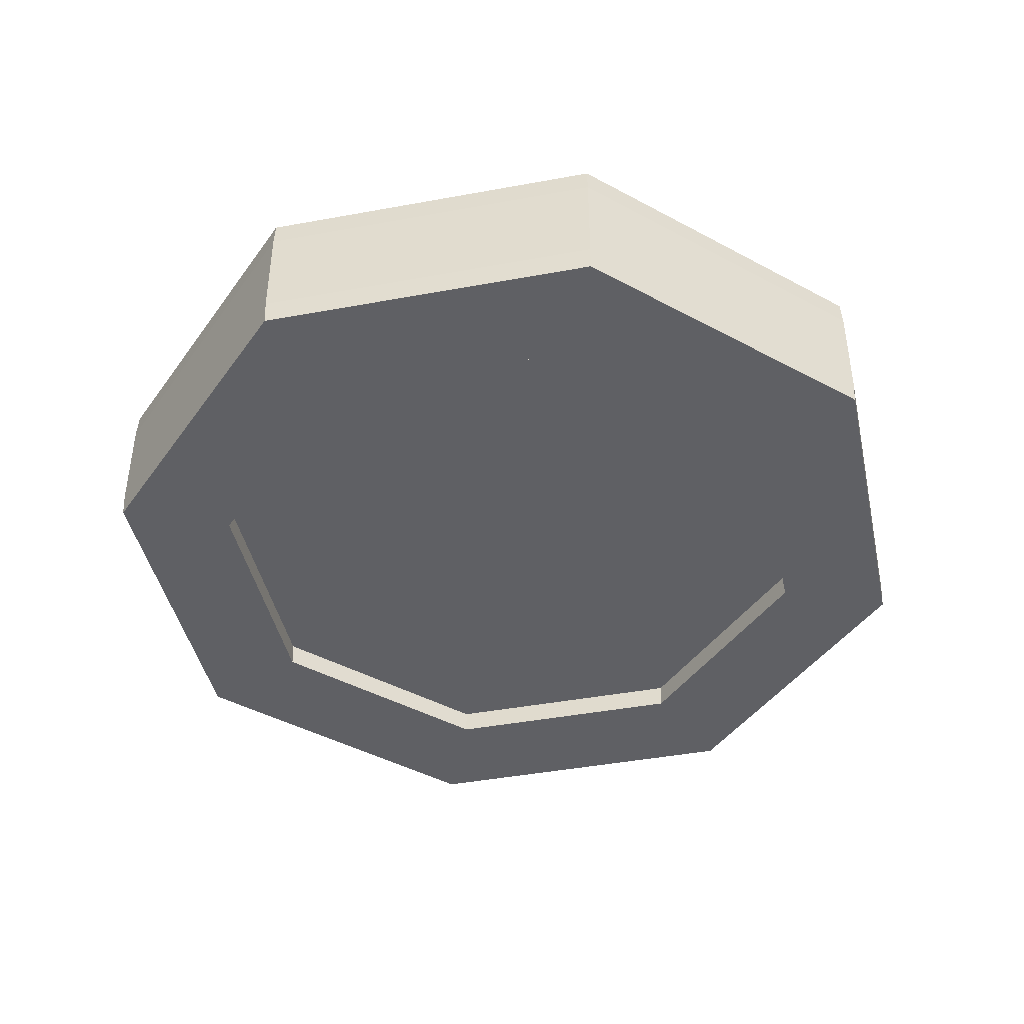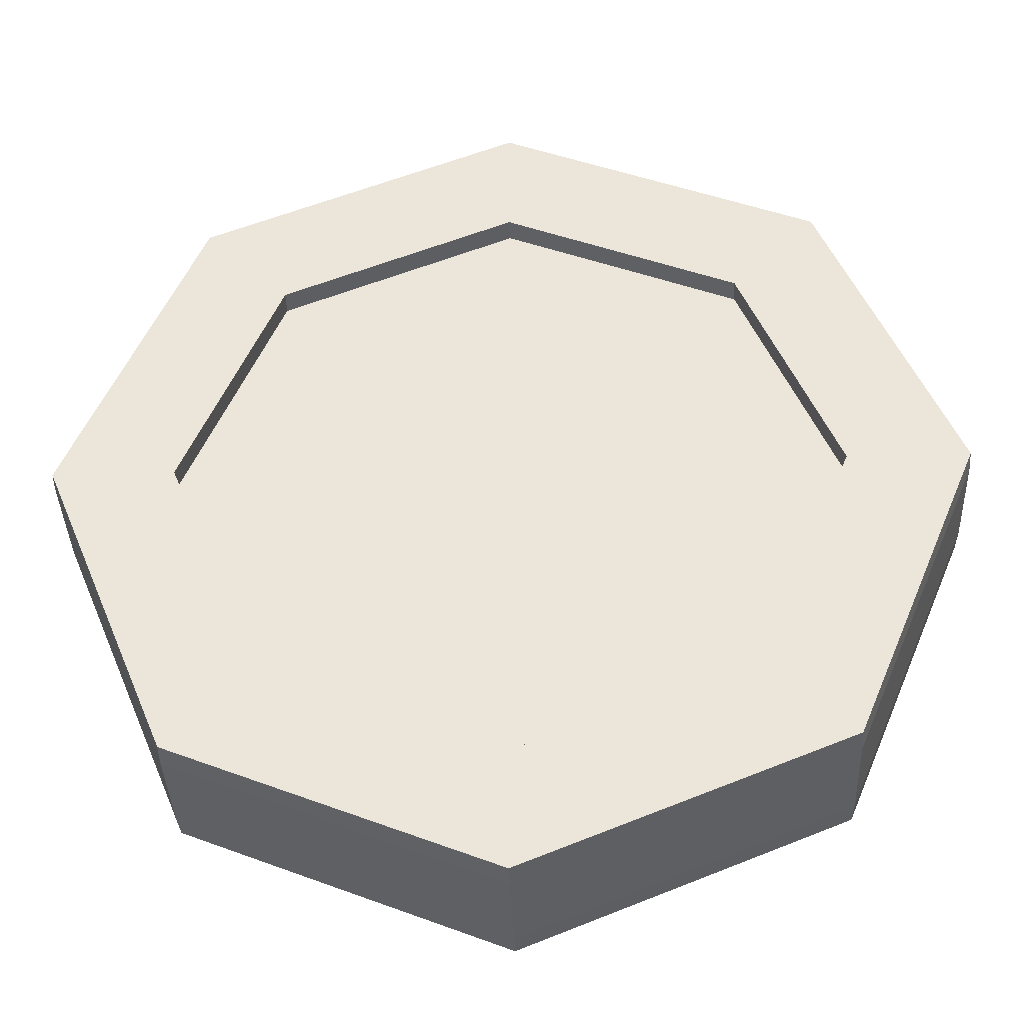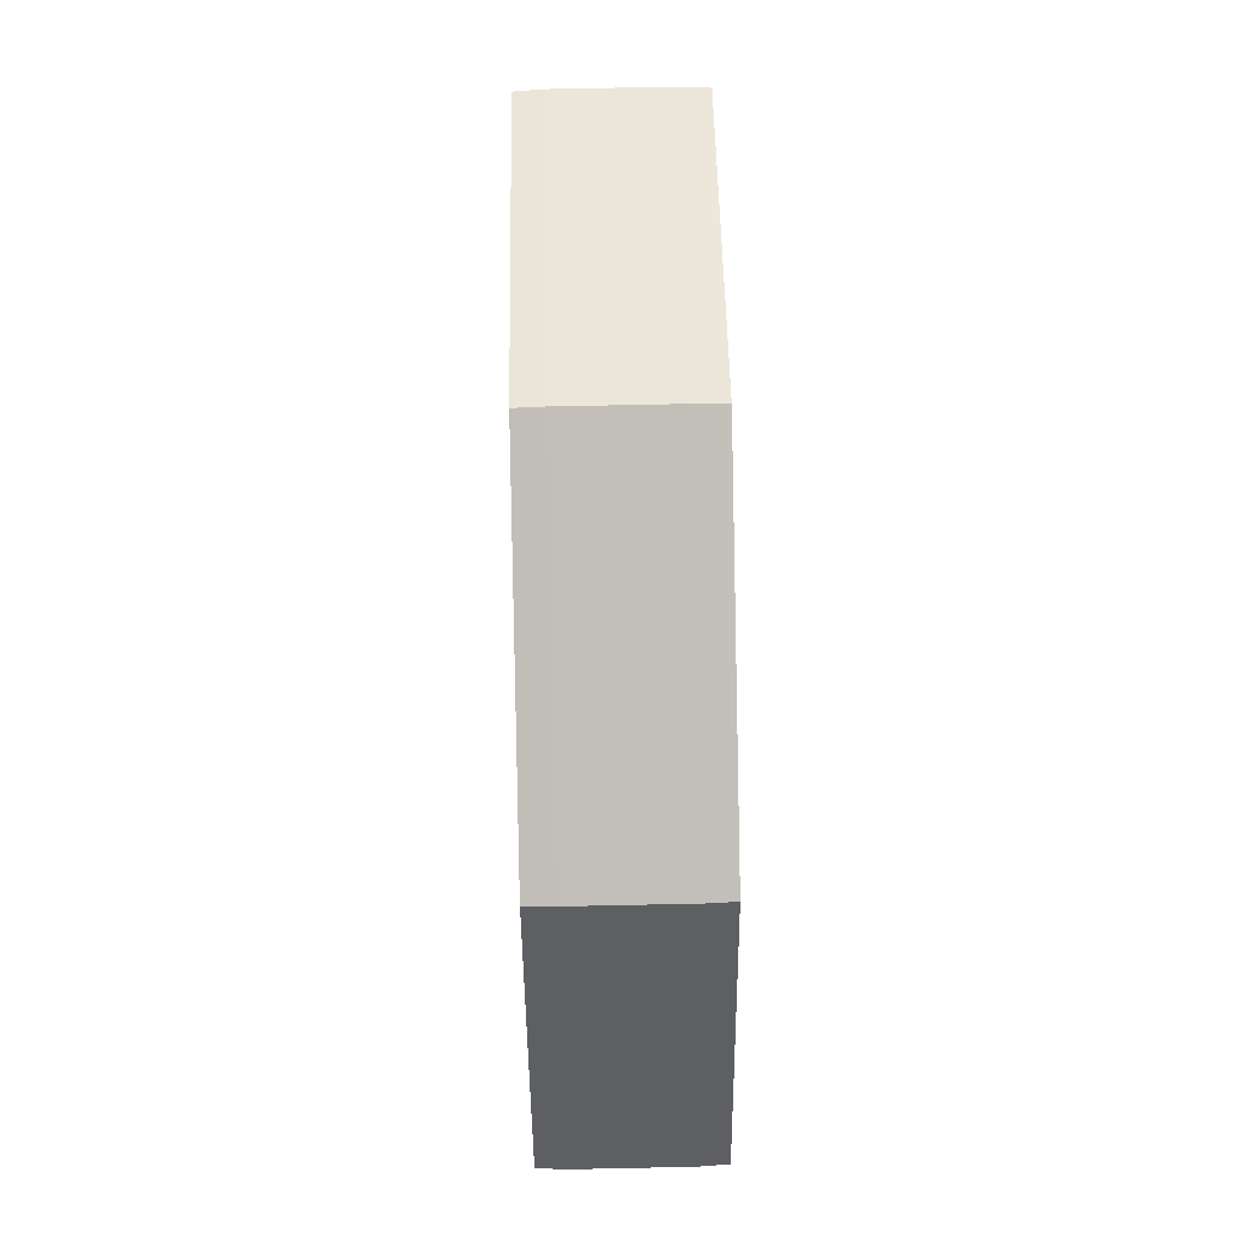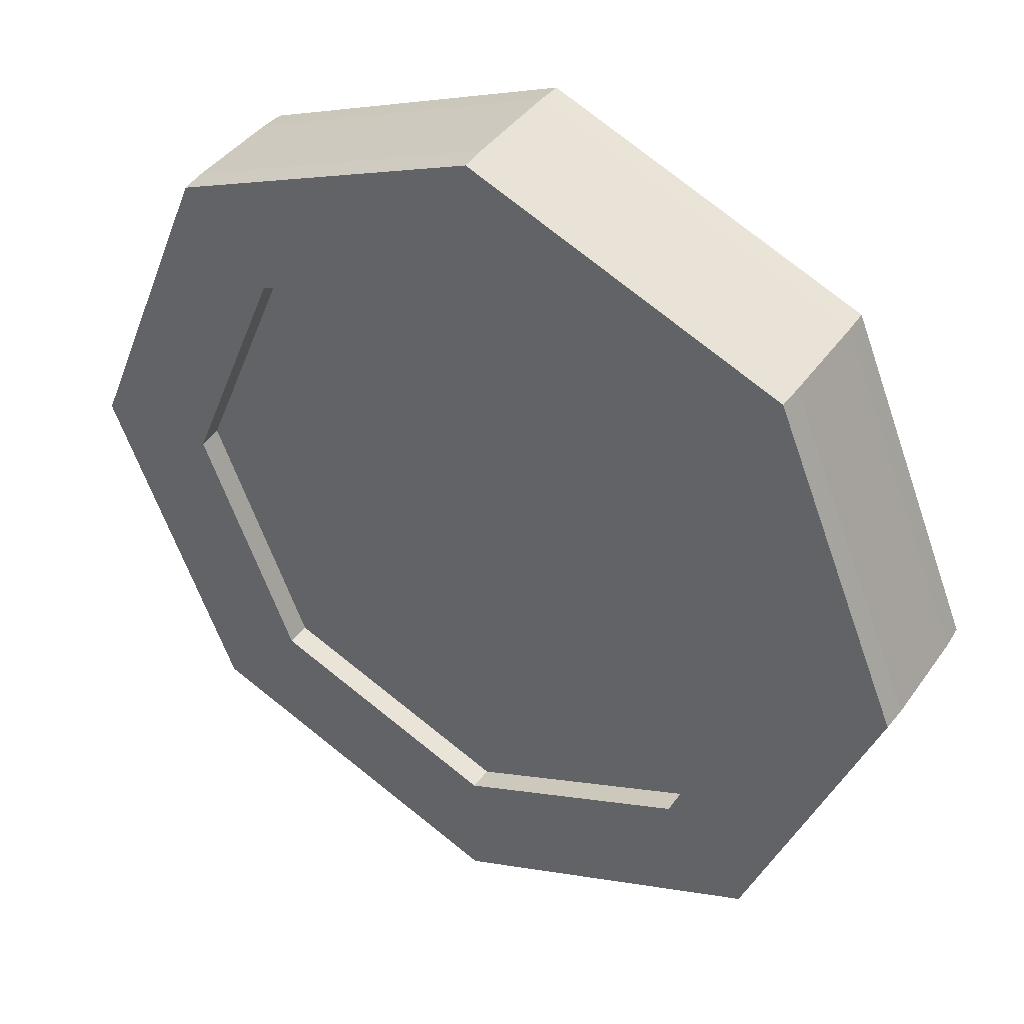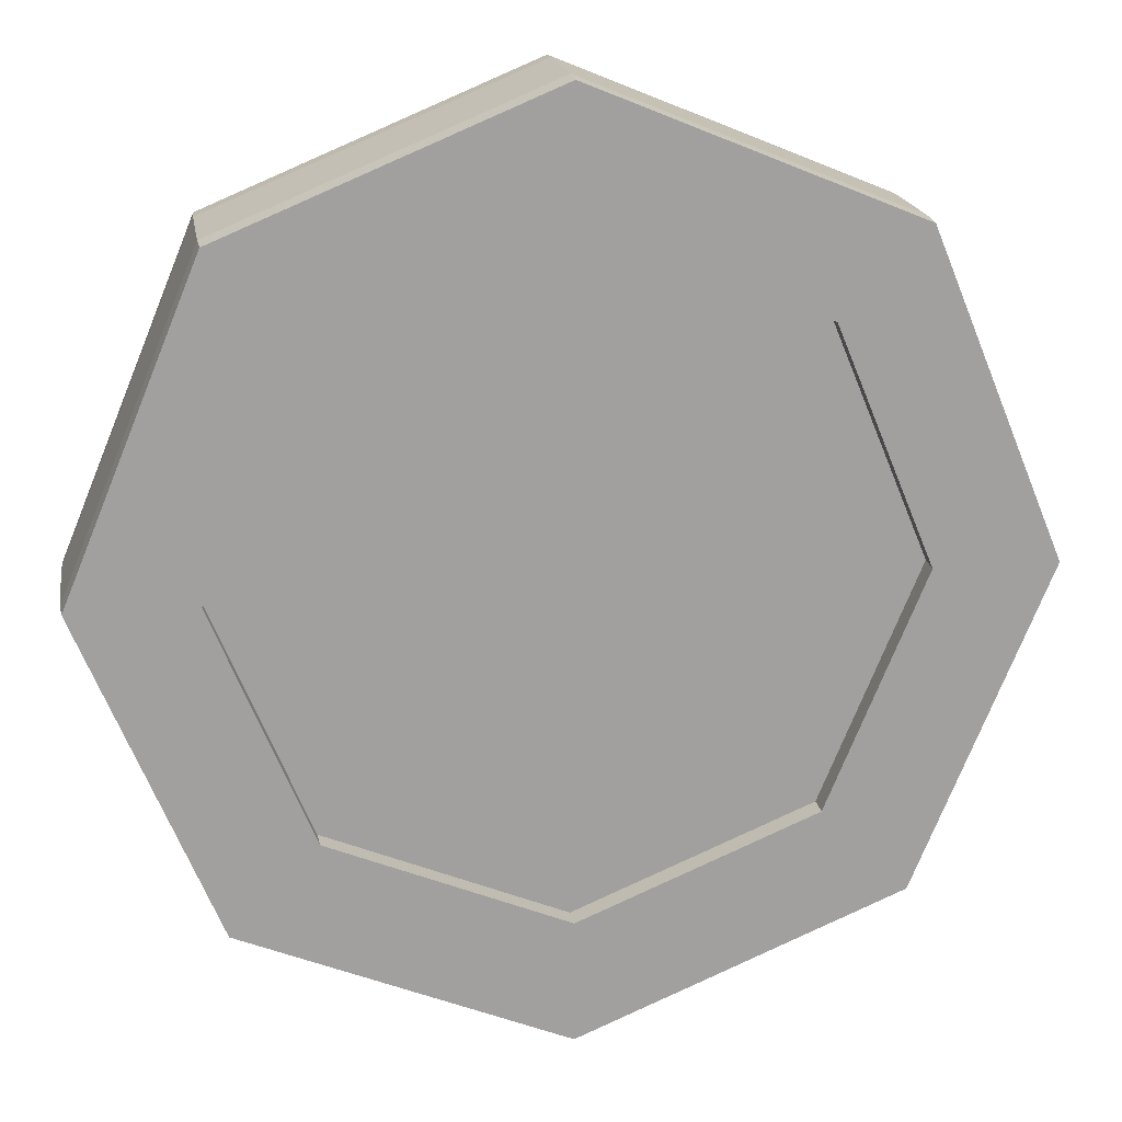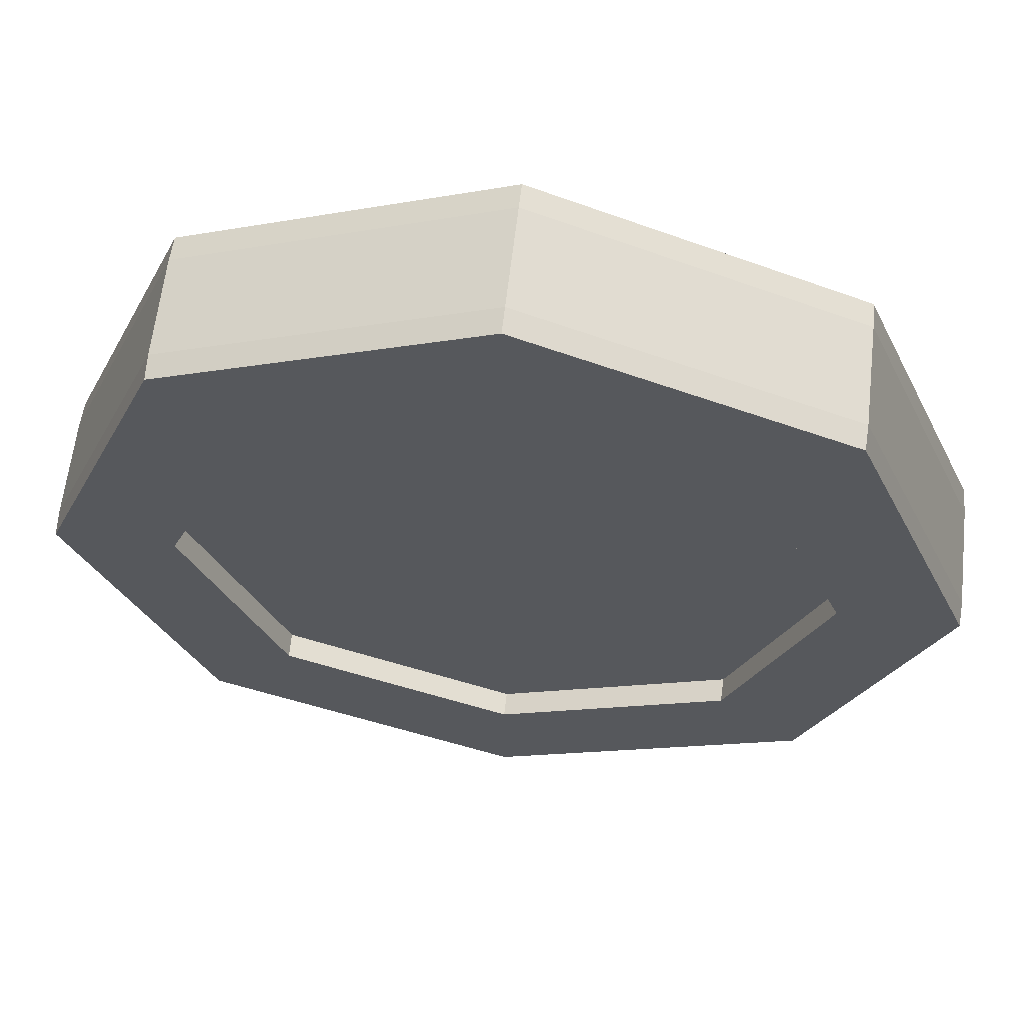
<metadata>
{"format":"obj","ext":"obj","renderer":"f3d","projection":"perspective","resolution":1024,"background":"white","views":[{"elev":-43.4,"azim":169.8,"up":"+Z"},{"elev":-37.7,"azim":-177.8,"up":"+Y"},{"elev":70.9,"azim":-91.2,"up":"+Y"},{"elev":40.5,"azim":-148.2,"up":"+Y"},{"elev":18.5,"azim":170.7,"up":"+Y"},{"elev":61.5,"azim":6.5,"up":"+Y"}]}
</metadata>
<code>
o coin
v 0.5161 1.059 0.01913
v 0 0.8449 0.01913
v 0 0.5781 0.01913
v 0.7048 0.87 0.01913
v -0.5161 1.059 0.01913
v -0.7048 0.87 0.01913
v -0.7299 1.575 0.01913
v -0.9968 1.575 0.01913
v -0.5161 2.091 0.01913
v -0.7048 2.28 0.01913
v 0 2.305 0.01913
v 0 2.572 0.01913
v 0.5161 2.091 0.01913
v 0.7048 2.28 0.01913
v 0.7299 1.575 0.01913
v 0.9968 1.575 0.01913
v 0.7071 0.8677 -0.03719
v 0 0.5748 -0.03719
v 0 0.5748 -0.2631
v 0.7071 0.8677 -0.2631
v -0.7071 0.8677 -0.03719
v -0.7071 0.8677 -0.2631
v -1 1.575 -0.03719
v -1 1.575 -0.2631
v -0.7071 2.282 -0.03719
v -0.7071 2.282 -0.2631
v 0 2.575 -0.03719
v 0 2.575 -0.2631
v 0.7071 2.282 -0.03719
v 0.7071 2.282 -0.2631
v 1 1.575 -0.03719
v 1 1.575 -0.2631
v 0.7048 0.87 -0.3194
v 0 0.5781 -0.3194
v 0 0.8449 -0.3194
v 0.5161 1.059 -0.3194
v -0.7048 0.87 -0.3194
v -0.5161 1.059 -0.3194
v -0.9968 1.575 -0.3194
v -0.7299 1.575 -0.3194
v -0.7048 2.28 -0.3194
v -0.5161 2.091 -0.3194
v 0 2.572 -0.3194
v 0 2.305 -0.3194
v 0.7048 2.28 -0.3194
v 0.5161 2.091 -0.3194
v 0.9968 1.575 -0.3194
v 0.7299 1.575 -0.3194
v 0 0.8426 -0.03719
v 0.5178 1.057 -0.03719
v 0 1.575 -0.03719
v -0.5178 1.057 -0.03719
v -0.7323 1.575 -0.03719
v -0.5178 2.093 -0.03719
v 0 2.307 -0.03719
v 0.5178 2.093 -0.03719
v 0.7323 1.575 -0.03719
v 0.5178 1.057 -0.2631
v 0 0.8426 -0.2631
v 0 1.575 -0.2631
v -0.5178 1.057 -0.2631
v -0.7323 1.575 -0.2631
v -0.5178 2.093 -0.2631
v 0 2.307 -0.2631
v 0.5178 2.093 -0.2631
v 0.7323 1.575 -0.2631
f 17 18 19 20
f 18 21 22 19
f 21 23 24 22
f 23 25 26 24
f 25 27 28 26
f 27 29 30 28
f 29 31 32 30
f 31 17 20 32
f 50 49 2 1
f 18 17 4 3
f 49 52 5 2
f 21 18 3 6
f 52 53 7 5
f 23 21 6 8
f 53 54 9 7
f 25 23 8 10
f 54 55 11 9
f 27 25 10 12
f 55 56 13 11
f 29 27 12 14
f 56 57 15 13
f 31 29 14 16
f 57 50 1 15
f 17 31 16 4
f 20 19 34 33
f 59 58 36 35
f 19 22 37 34
f 61 59 35 38
f 22 24 39 37
f 62 61 38 40
f 24 26 41 39
f 63 62 40 42
f 26 28 43 41
f 64 63 42 44
f 28 30 45 43
f 65 64 44 46
f 30 32 47 45
f 66 65 46 48
f 32 20 33 47
f 58 66 48 36
f 1 2 3 4
f 2 5 6 3
f 5 7 8 6
f 7 9 10 8
f 9 11 12 10
f 11 13 14 12
f 13 15 16 14
f 15 1 4 16
f 33 34 35 36
f 34 37 38 35
f 37 39 40 38
f 39 41 42 40
f 41 43 44 42
f 43 45 46 44
f 45 47 48 46
f 47 33 36 48
f 49 50 51
f 52 49 51
f 53 52 51
f 54 53 51
f 55 54 51
f 56 55 51
f 57 56 51
f 50 57 51
f 58 59 60
f 59 61 60
f 61 62 60
f 62 63 60
f 63 64 60
f 64 65 60
f 65 66 60
f 66 58 60

</code>
